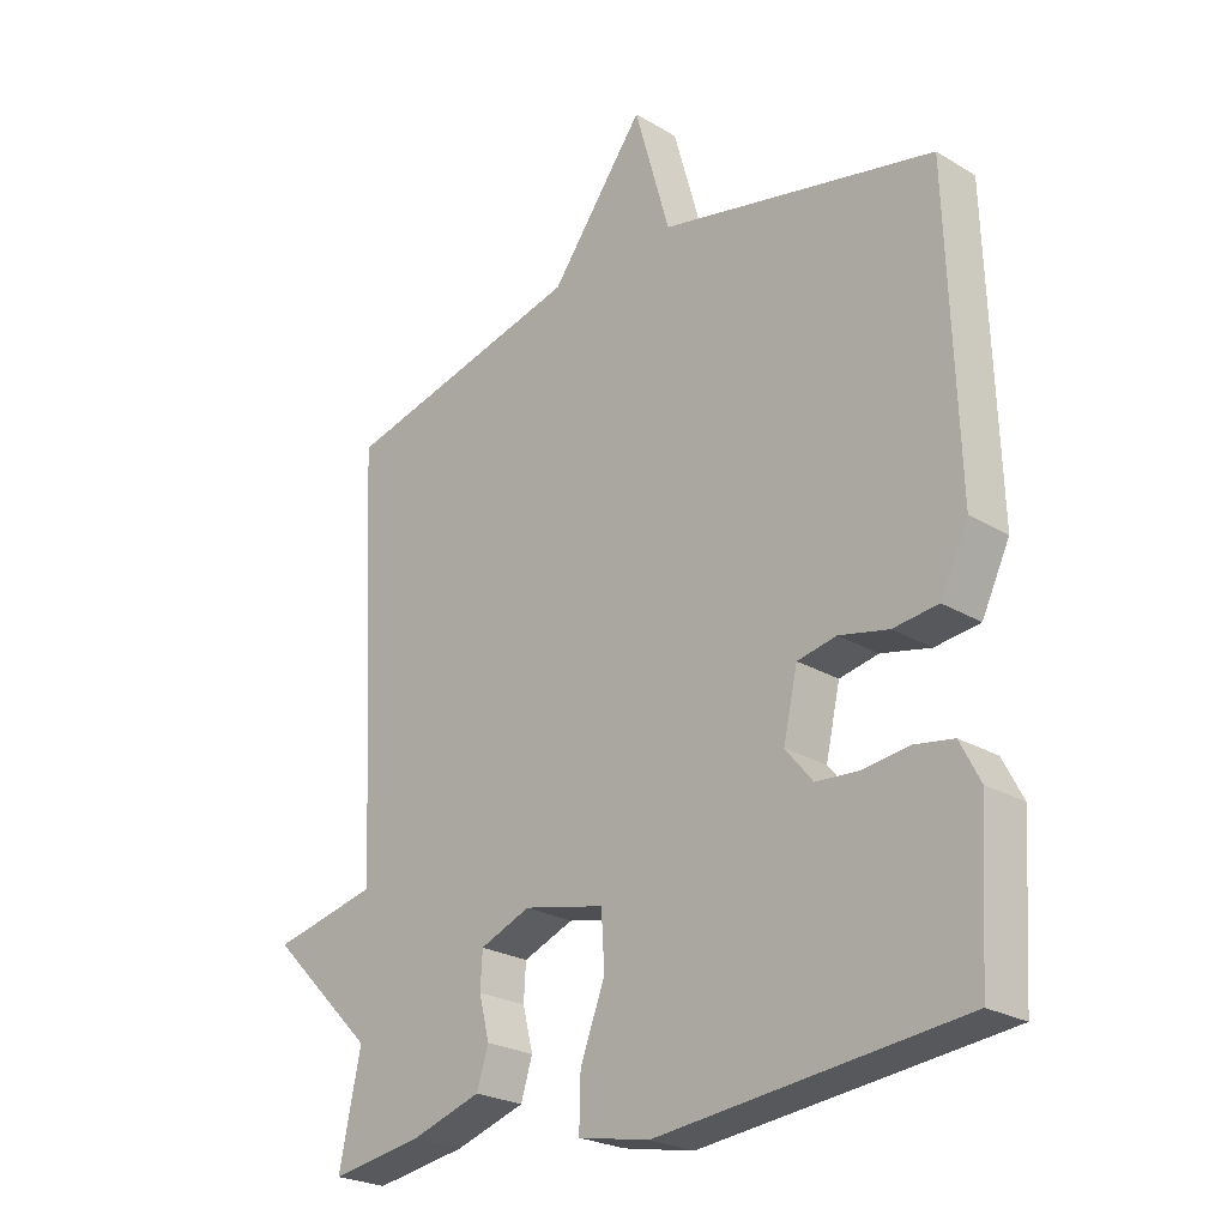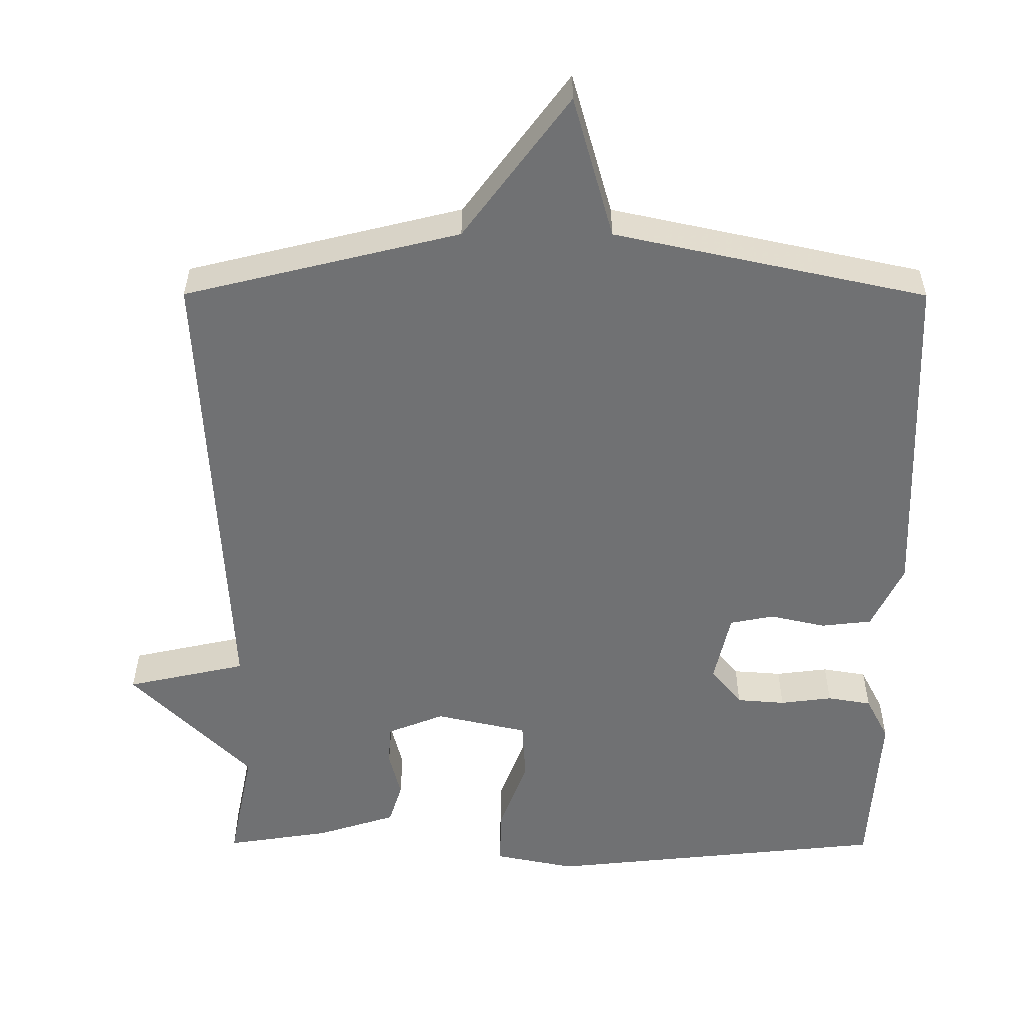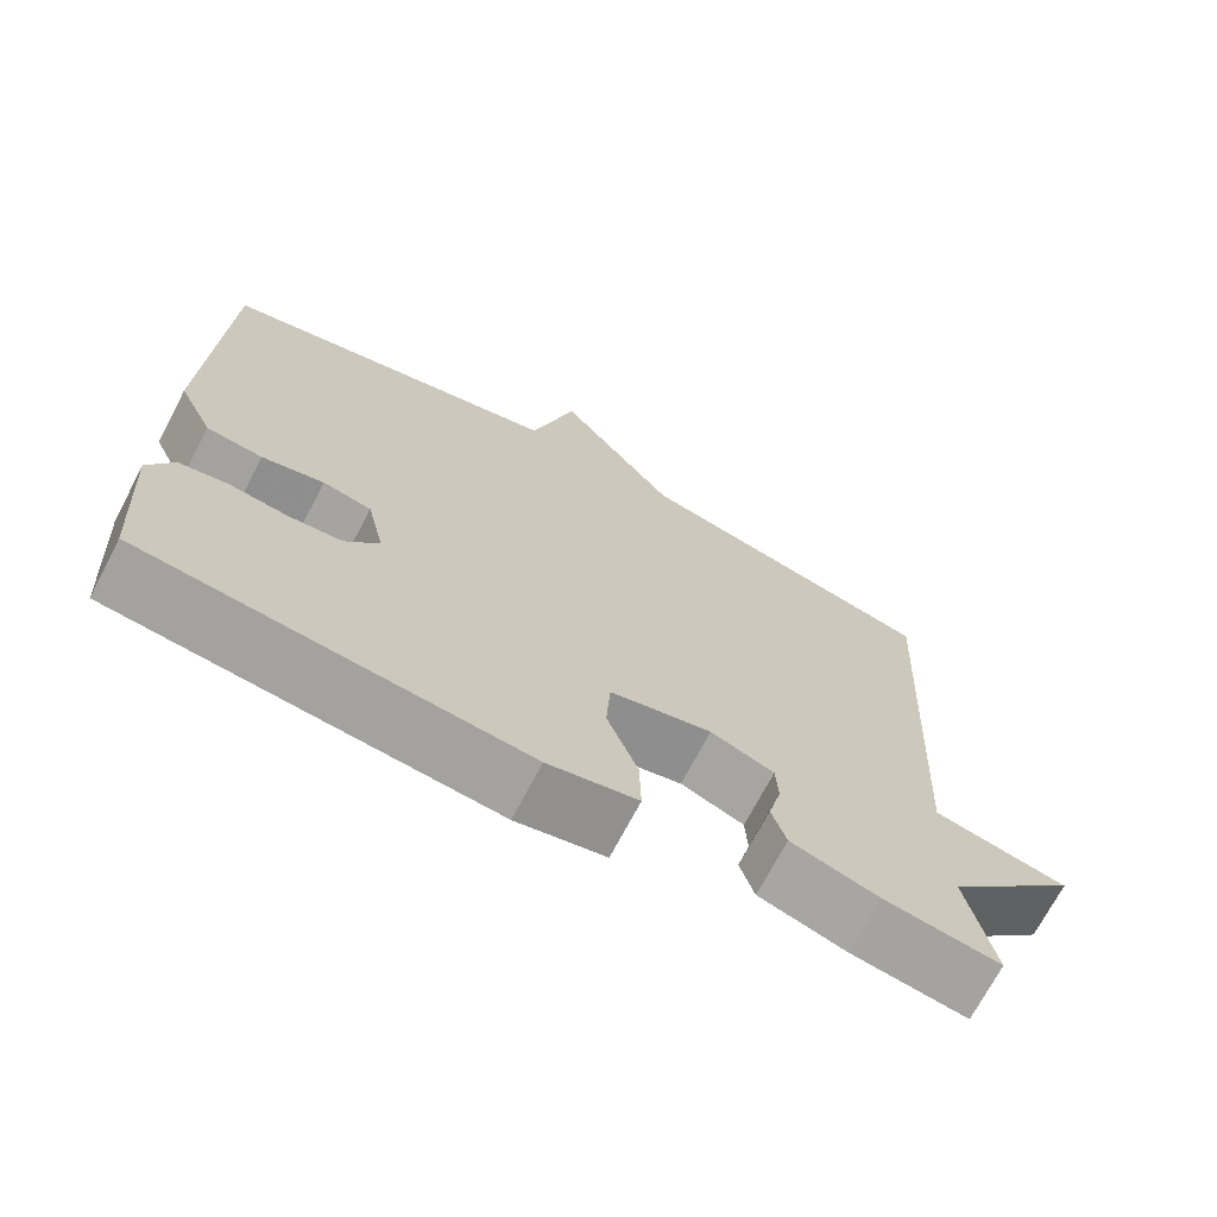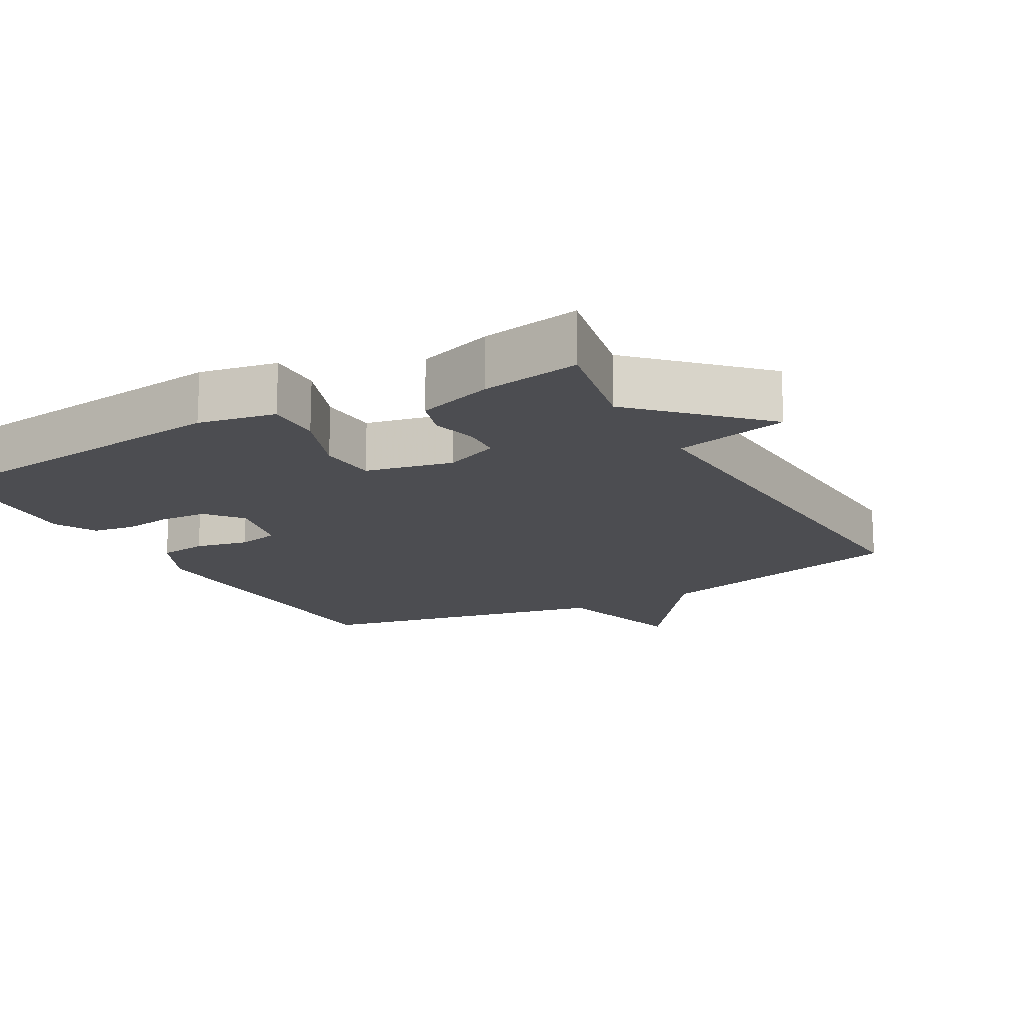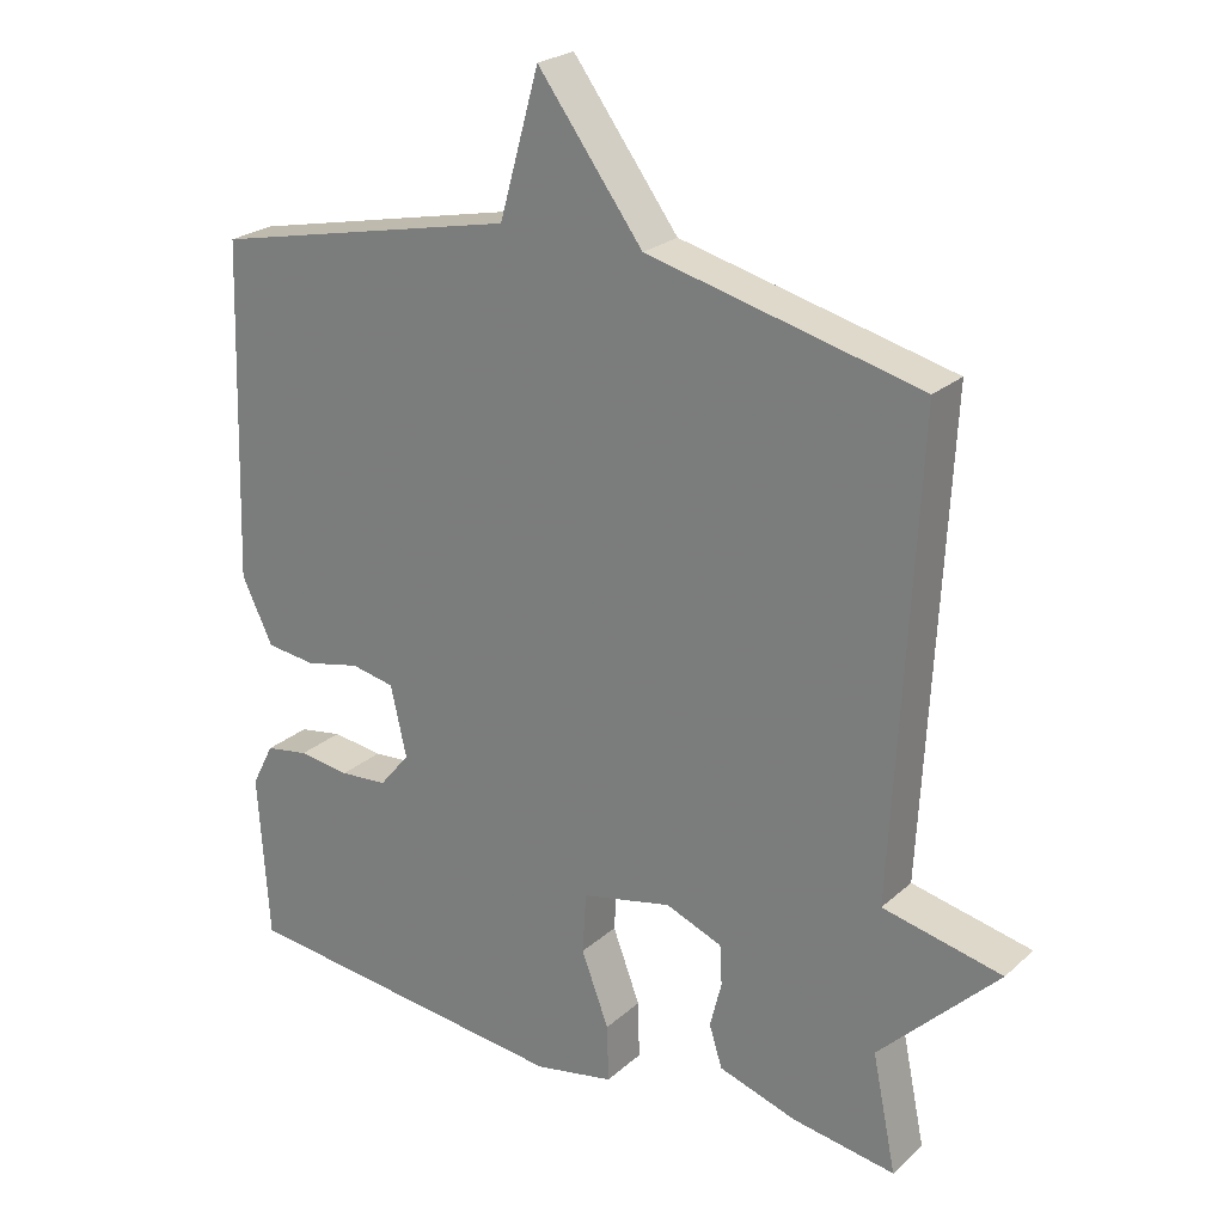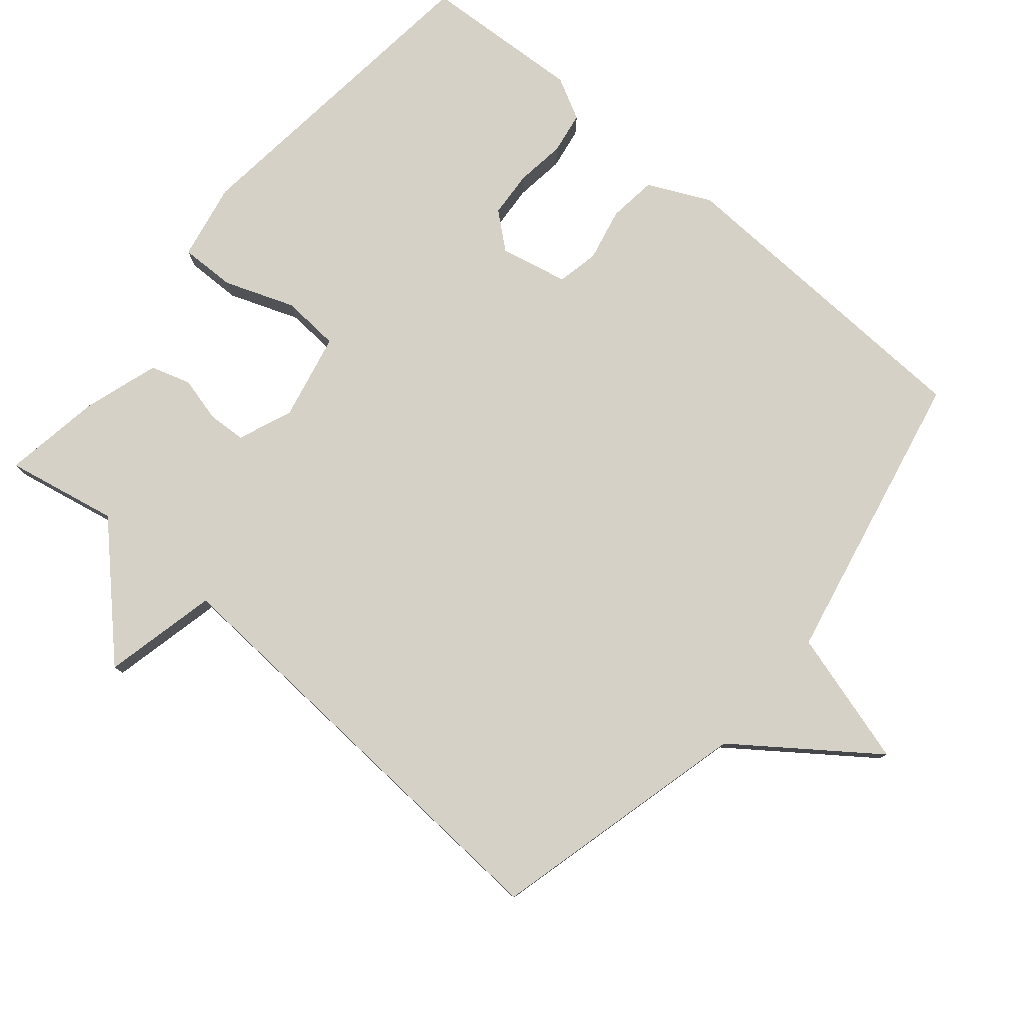
<metadata>
{"format":"obj","ext":"obj","renderer":"f3d","projection":"perspective","resolution":1024,"background":"white","views":[{"elev":-24.5,"azim":45.7,"up":"+Z"},{"elev":34.9,"azim":0.2,"up":"+Z"},{"elev":-70.7,"azim":152.4,"up":"+Z"},{"elev":-16.2,"azim":-150.4,"up":"+Y"},{"elev":24.1,"azim":-144.8,"up":"+Z"},{"elev":79.2,"azim":-49.5,"up":"+Y"}]}
</metadata>
<code>
v -0.5 0.07 0.5
v -0.125 0.07 0.592
v 0.02 0.07 0.787
v 0.075 0.07 0.592
v 0.5 0.07 0.5
v 0.515 0.07 0.036
v 0.472 0.07 -0.053
v 0.403 0.07 -0.061
v 0.327 0.07 -0.044
v 0.267 0.07 -0.056
v 0.245 0.07 -0.153
v 0.287 0.07 -0.204
v 0.353 0.07 -0.209
v 0.424 0.07 -0.2
v 0.484 0.07 -0.21
v 0.515 0.07 -0.27
v 0.5 0.07 -0.5
v 0.033 0.07 -0.549
v -0.077 0.07 -0.527
v -0.075 0.07 -0.448
v -0.037 0.07 -0.348
v -0.042 0.07 -0.265
v -0.167 0.07 -0.237
v -0.245 0.07 -0.268
v -0.248 0.07 -0.323
v -0.232 0.07 -0.387
v -0.25 0.07 -0.444
v -0.358 0.07 -0.478
v -0.5 0.07 -0.5
v -0.467 0.07 -0.34
v -0.631 0.07 -0.176
v -0.467 0.07 -0.14
v -0.5 0 0.5
v -0.125 0 0.592
v 0.02 0 0.787
v 0.075 0 0.592
v 0.5 0 0.5
v 0.515 0 0.036
v 0.472 0 -0.053
v 0.403 0 -0.061
v 0.327 0 -0.044
v 0.267 0 -0.056
v 0.245 0 -0.153
v 0.287 0 -0.204
v 0.353 0 -0.209
v 0.424 0 -0.2
v 0.484 0 -0.21
v 0.515 0 -0.27
v 0.5 0 -0.5
v 0.033 0 -0.549
v -0.077 0 -0.527
v -0.075 0 -0.448
v -0.037 0 -0.348
v -0.042 0 -0.265
v -0.167 0 -0.237
v -0.245 0 -0.268
v -0.248 0 -0.323
v -0.232 0 -0.387
v -0.25 0 -0.444
v -0.358 0 -0.478
v -0.5 0 -0.5
v -0.467 0 -0.34
v -0.631 0 -0.176
v -0.467 0 -0.14
f 30 31 32
f 28 29 30
f 27 28 30
f 26 27 30
f 25 26 30
f 24 25 30 32
f 32 1 2
f 24 32 2
f 23 24 2
f 19 20 21
f 18 19 21
f 17 18 21
f 16 17 21
f 15 16 21
f 14 15 21
f 13 14 21
f 12 13 21 22
f 11 12 22 23
f 7 8 9
f 6 7 9
f 5 6 9
f 4 5 9
f 4 9 10
f 2 3 4
f 23 2 4
f 11 23 4
f 4 10 11
f 64 63 62
f 62 61 60
f 62 60 59
f 62 59 58
f 62 58 57
f 64 62 57 56
f 34 33 64
f 34 64 56
f 34 56 55
f 53 52 51
f 53 51 50
f 53 50 49
f 53 49 48
f 53 48 47
f 53 47 46
f 53 46 45
f 54 53 45 44
f 55 54 44 43
f 41 40 39
f 41 39 38
f 41 38 37
f 41 37 36
f 42 41 36
f 36 35 34
f 36 34 55
f 36 55 43
f 43 42 36
f 1 33 34 2
f 2 34 35 3
f 3 35 36 4
f 4 36 37 5
f 5 37 38 6
f 6 38 39 7
f 7 39 40 8
f 8 40 41 9
f 9 41 42 10
f 10 42 43 11
f 11 43 44 12
f 12 44 45 13
f 13 45 46 14
f 14 46 47 15
f 15 47 48 16
f 16 48 49 17
f 17 49 50 18
f 18 50 51 19
f 19 51 52 20
f 20 52 53 21
f 21 53 54 22
f 22 54 55 23
f 23 55 56 24
f 24 56 57 25
f 25 57 58 26
f 26 58 59 27
f 27 59 60 28
f 28 60 61 29
f 29 61 62 30
f 30 62 63 31
f 31 63 64 32
f 32 64 33 1

</code>
